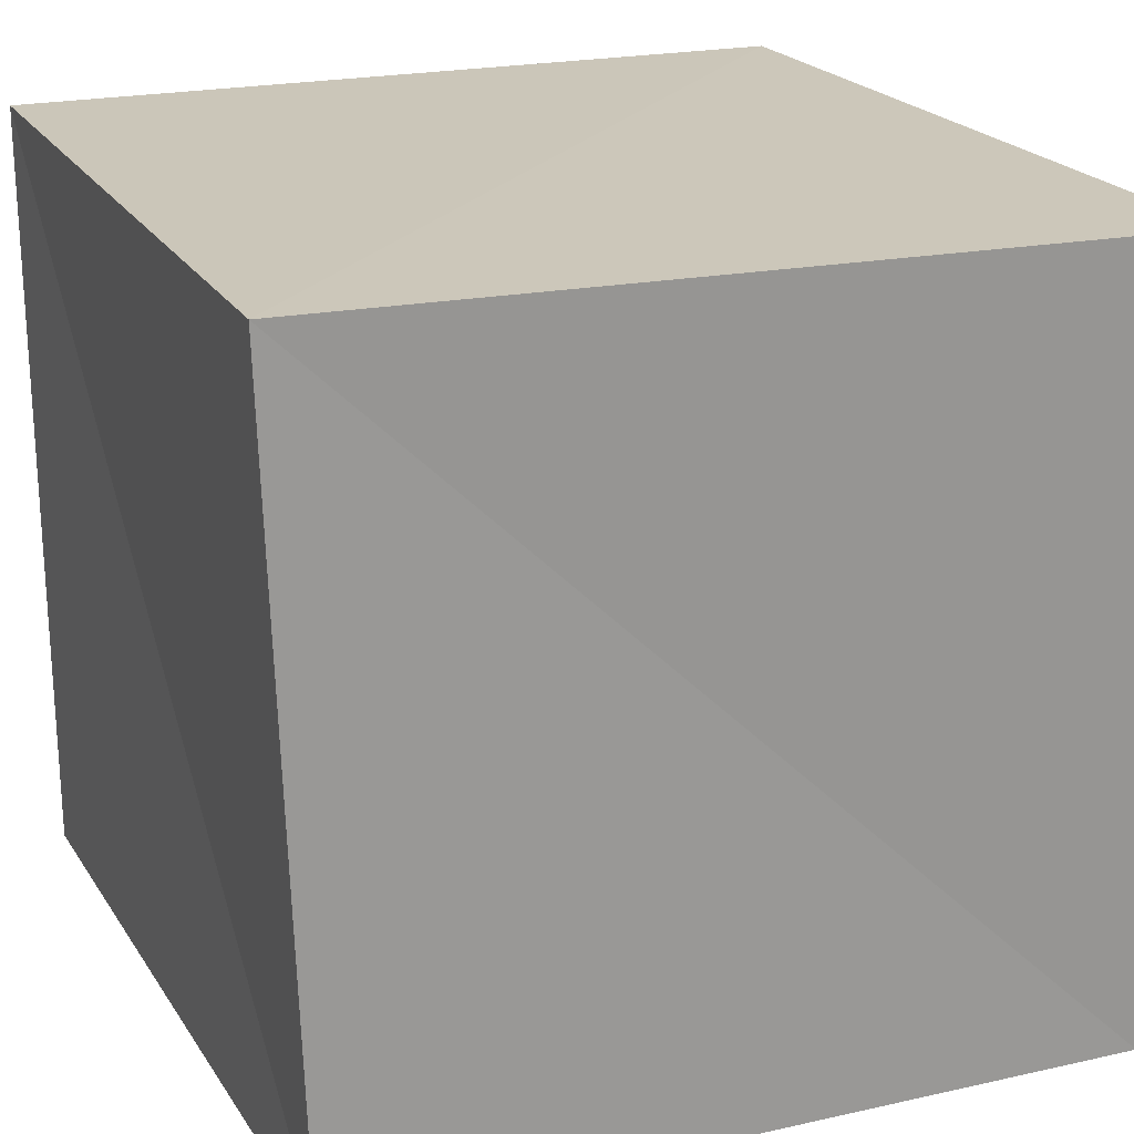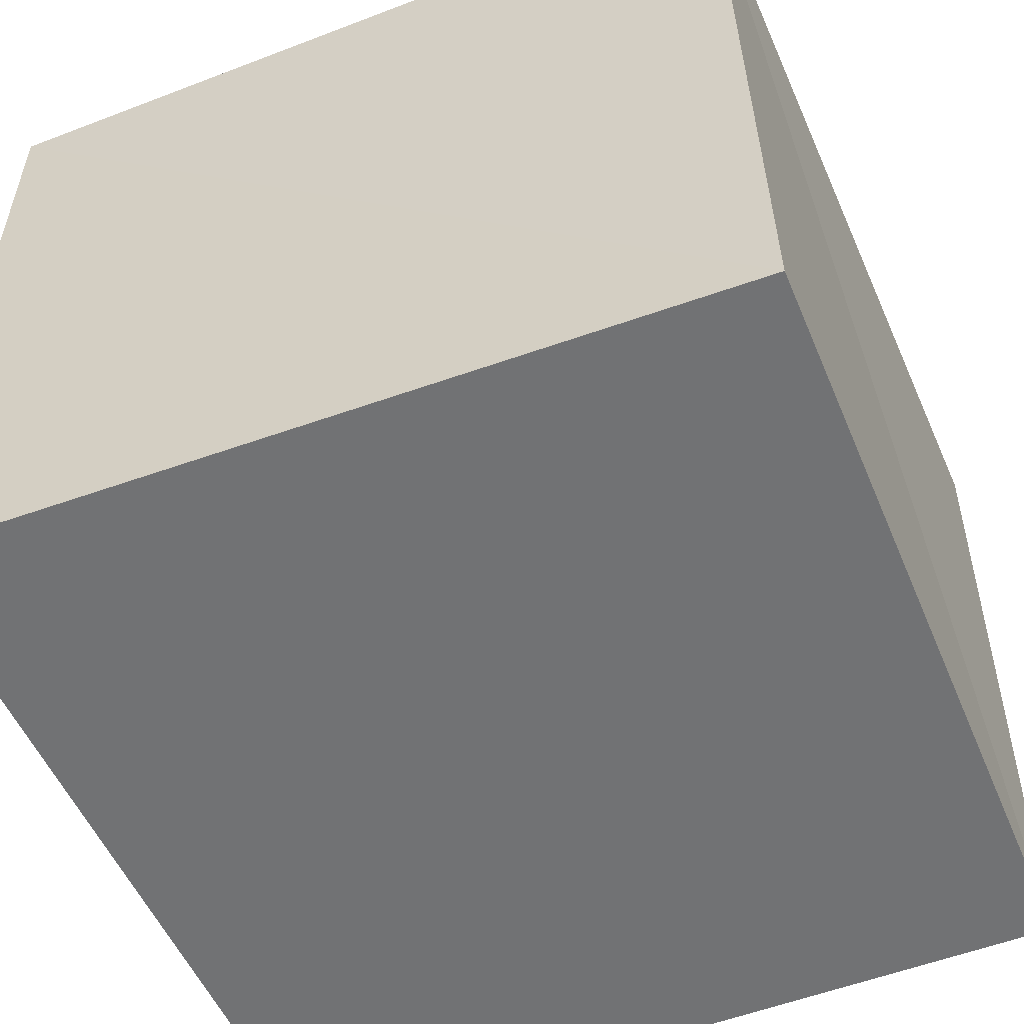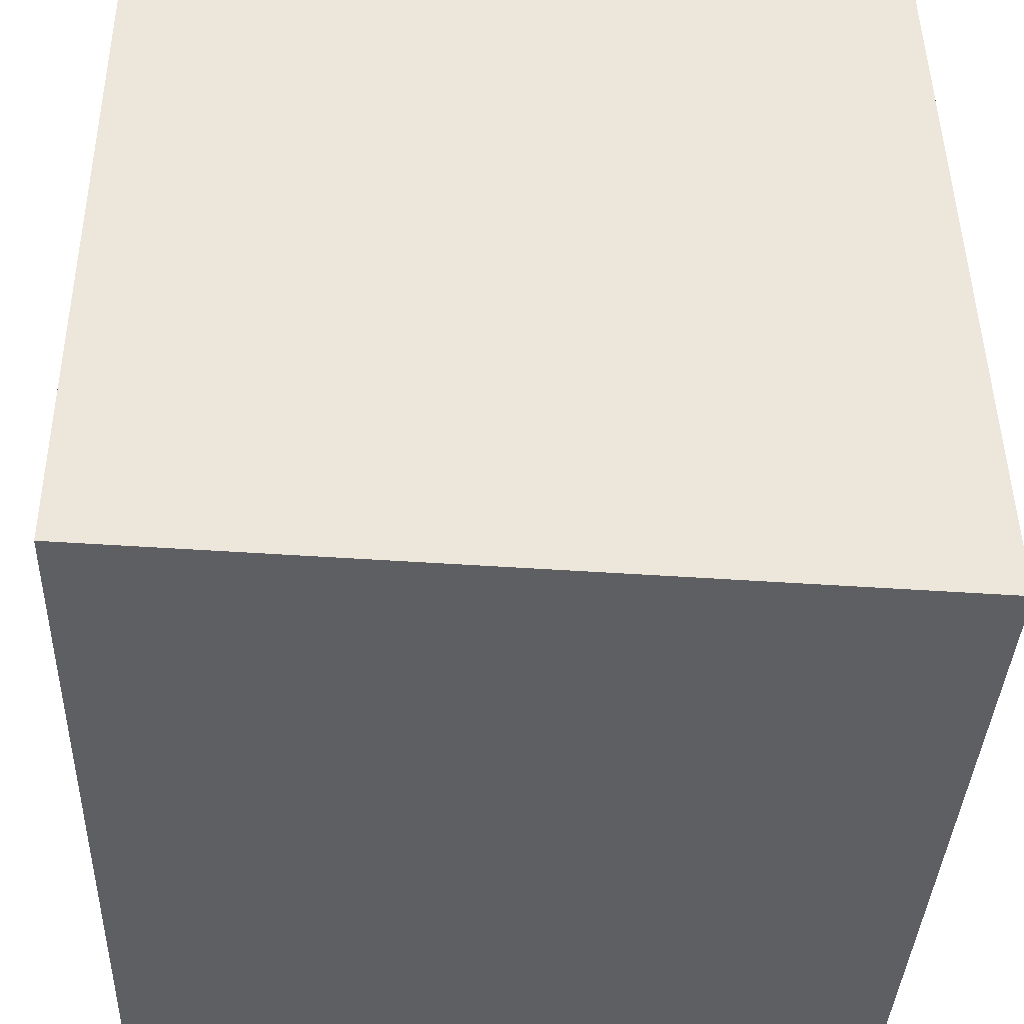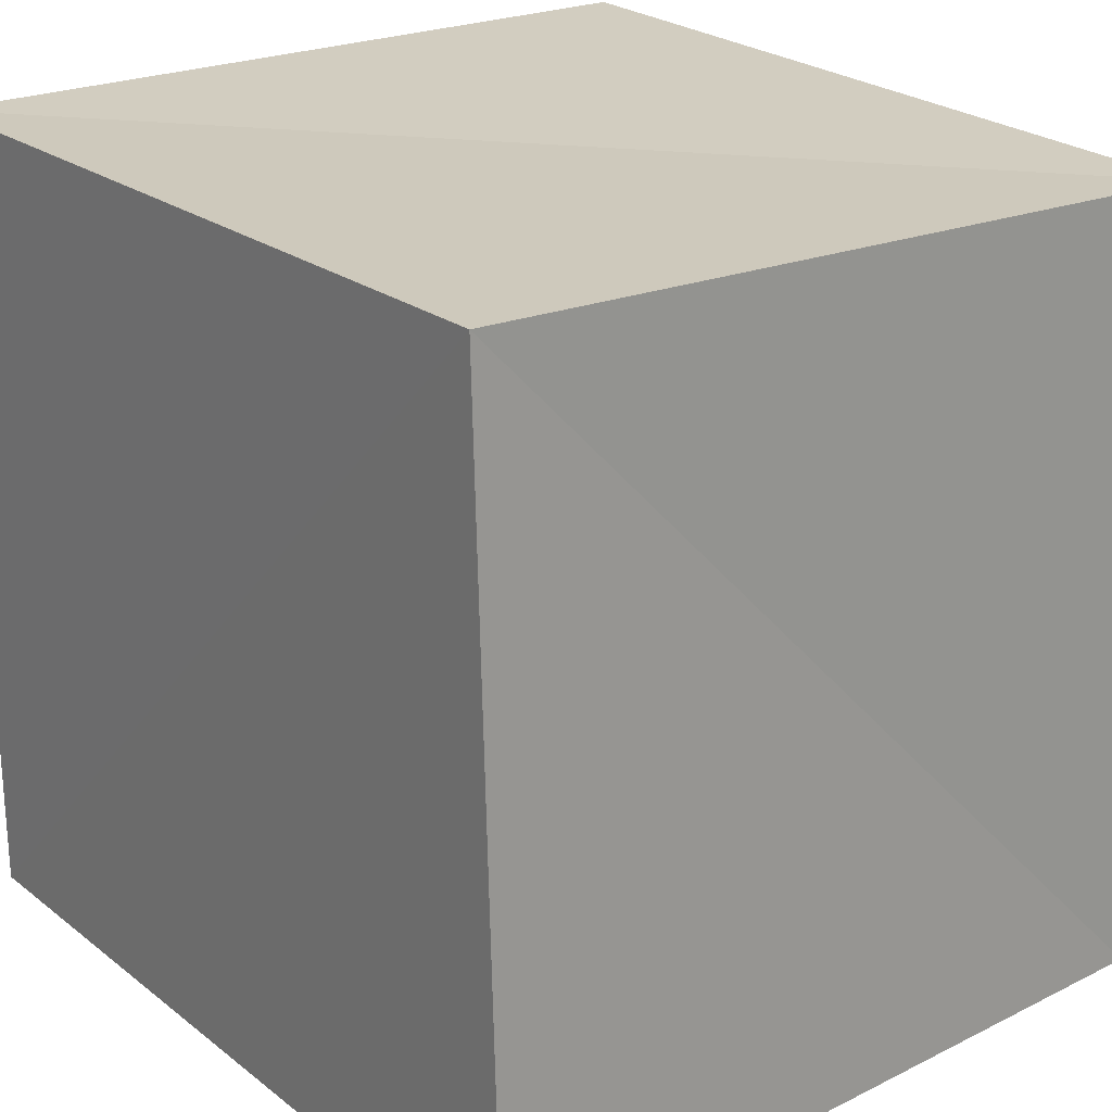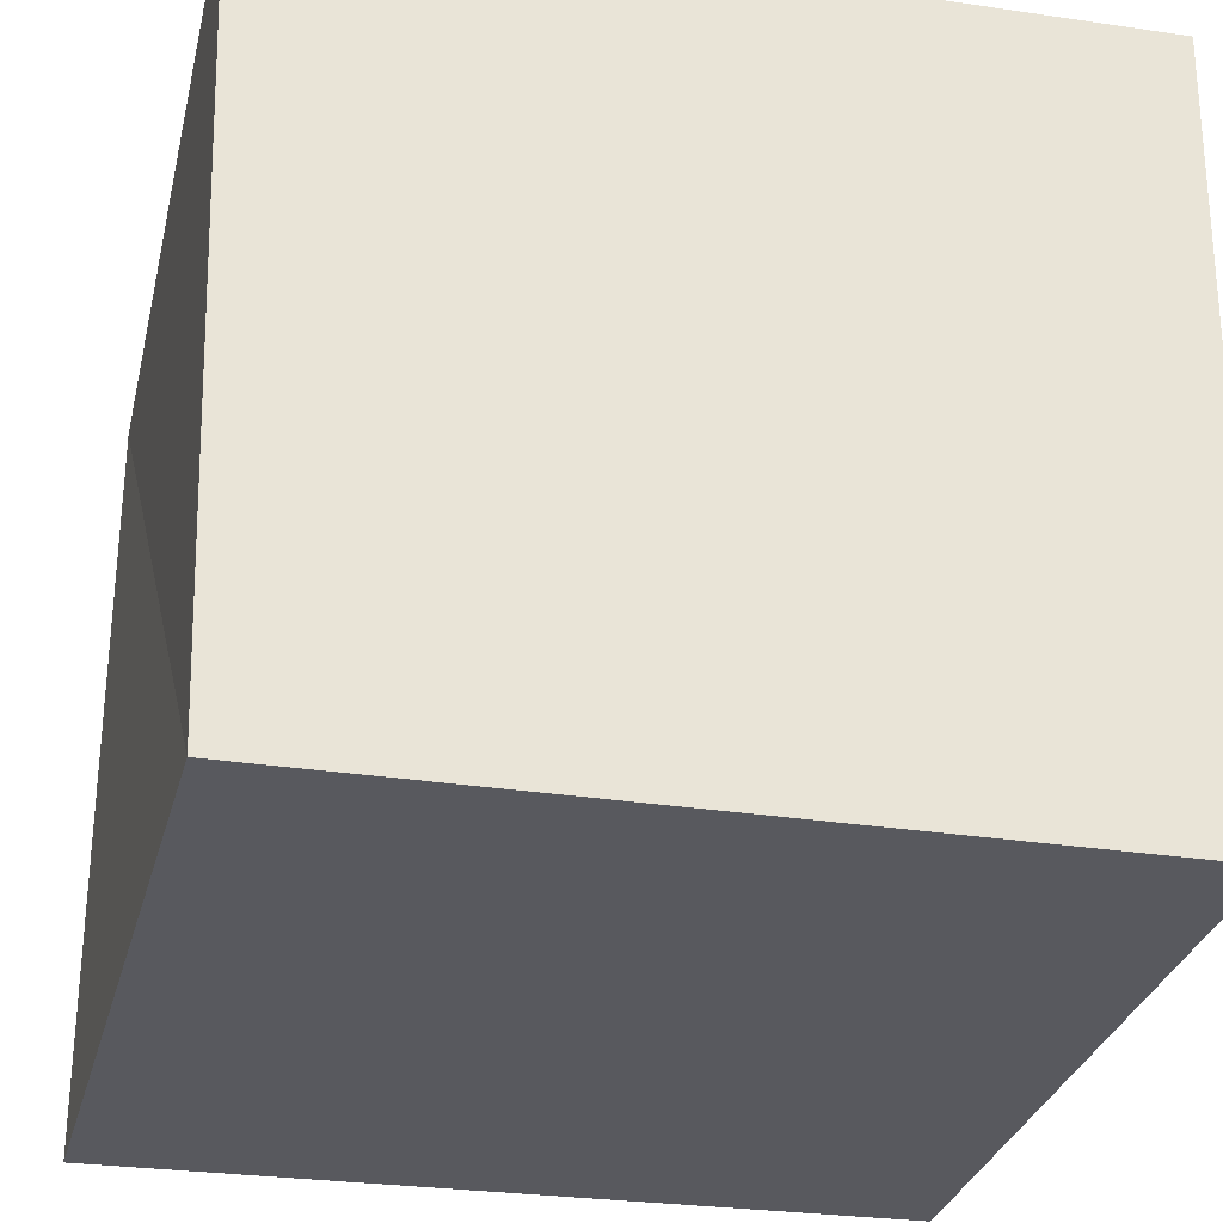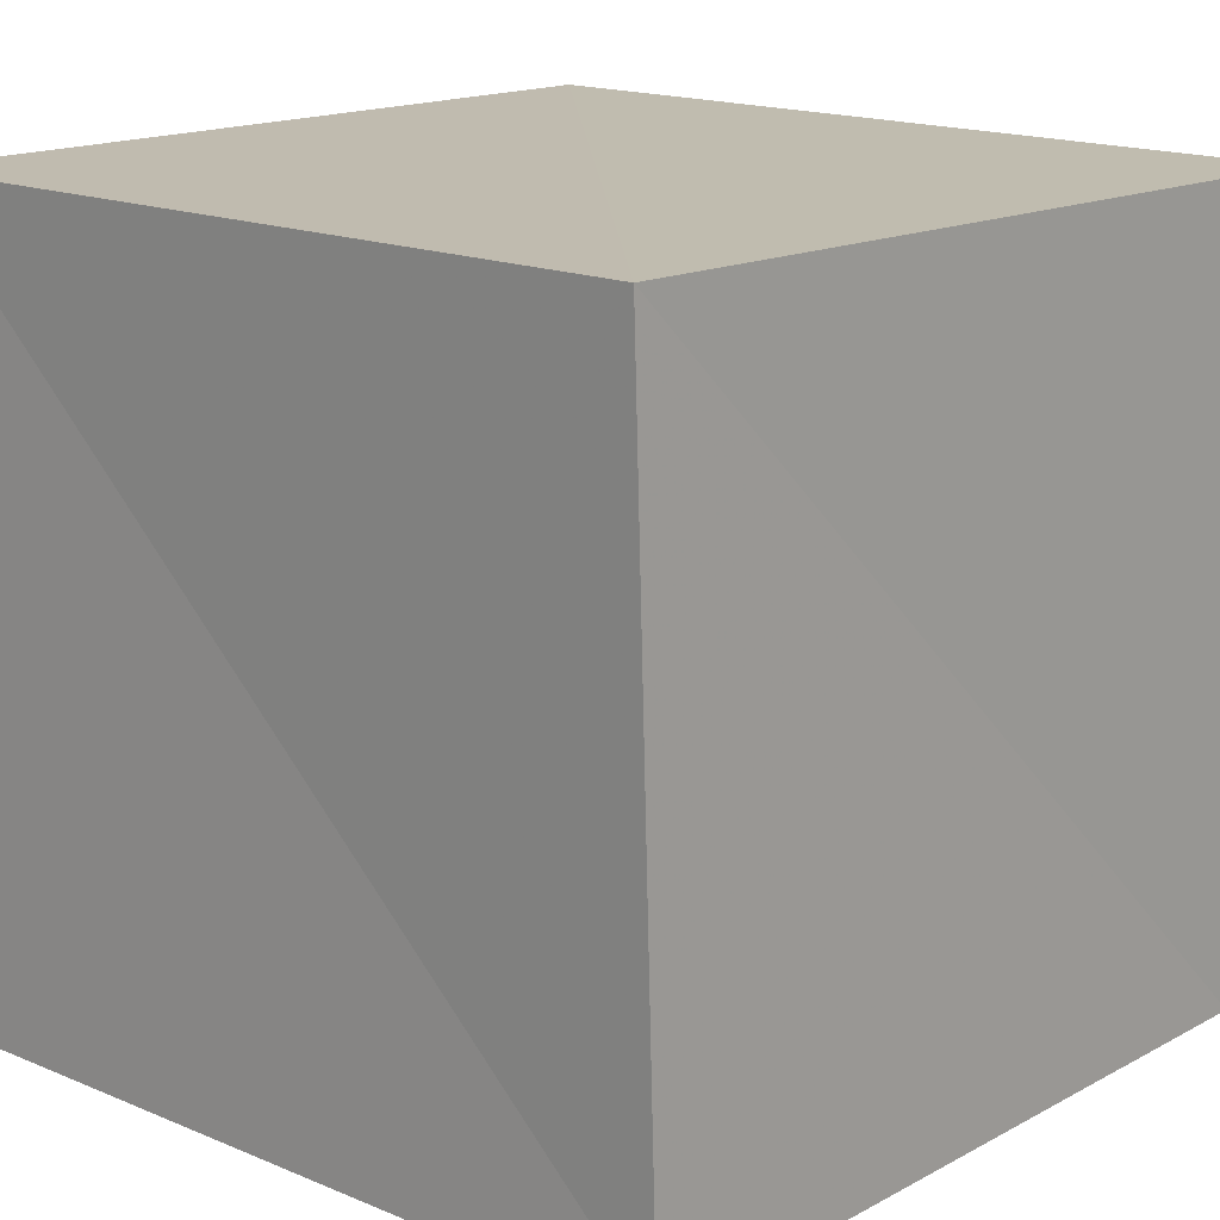
<metadata>
{"format":"obj","ext":"obj","renderer":"f3d","projection":"perspective","resolution":1024,"background":"white","views":[{"elev":21.0,"azim":157.7,"up":"+Y"},{"elev":-55.4,"azim":112.2,"up":"+Y"},{"elev":-41.3,"azim":177.2,"up":"+Z"},{"elev":23.0,"azim":-128.5,"up":"+Z"},{"elev":-30.4,"azim":167.1,"up":"+Y"},{"elev":16.2,"azim":132.1,"up":"+Y"}]}
</metadata>
<code>
v  -0.00898  0  -0.00898
v  0.9846  0  -0.002034
v  1.015  0.9878  0.002349
v  -0.02332  0.9794  -0.02332
v  -0.002034  0  0.9846
v  1.014  0  1.014
v  1.018  0.9877  1.018
v  0.002349  0.9878  1.015
f 3 1 2
f 5 7 6
f 1 3 4
f 1 6 2
f 7 5 8
f 2 7 3
f 6 1 5
f 3 8 4
f 7 2 6
f 1 8 5
f 8 3 7
f 8 1 4

</code>
